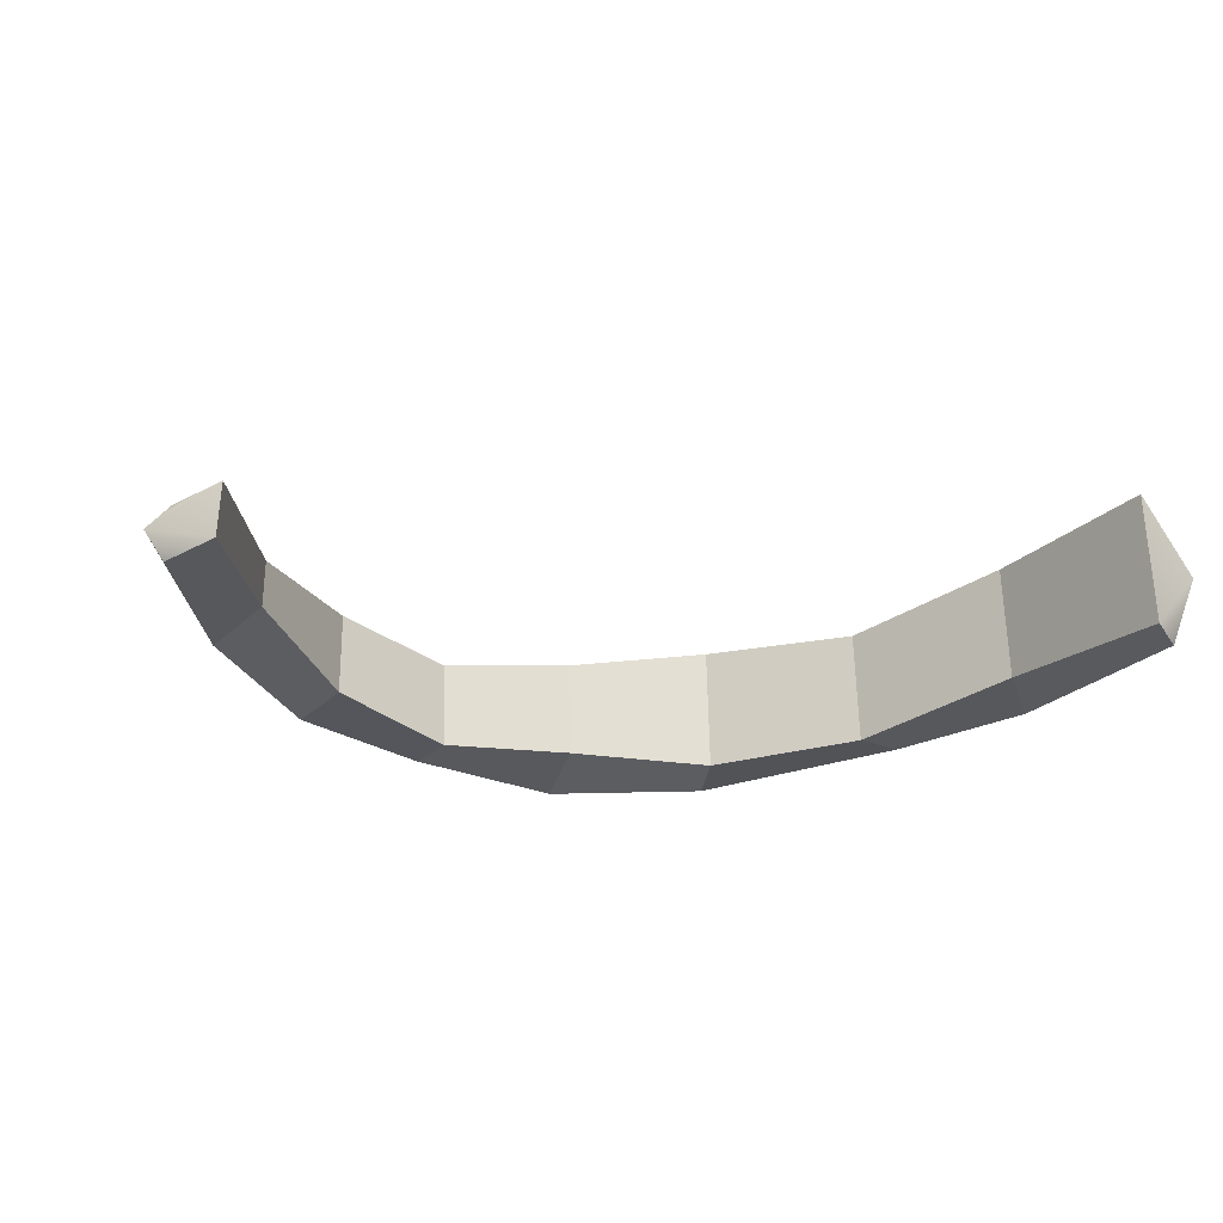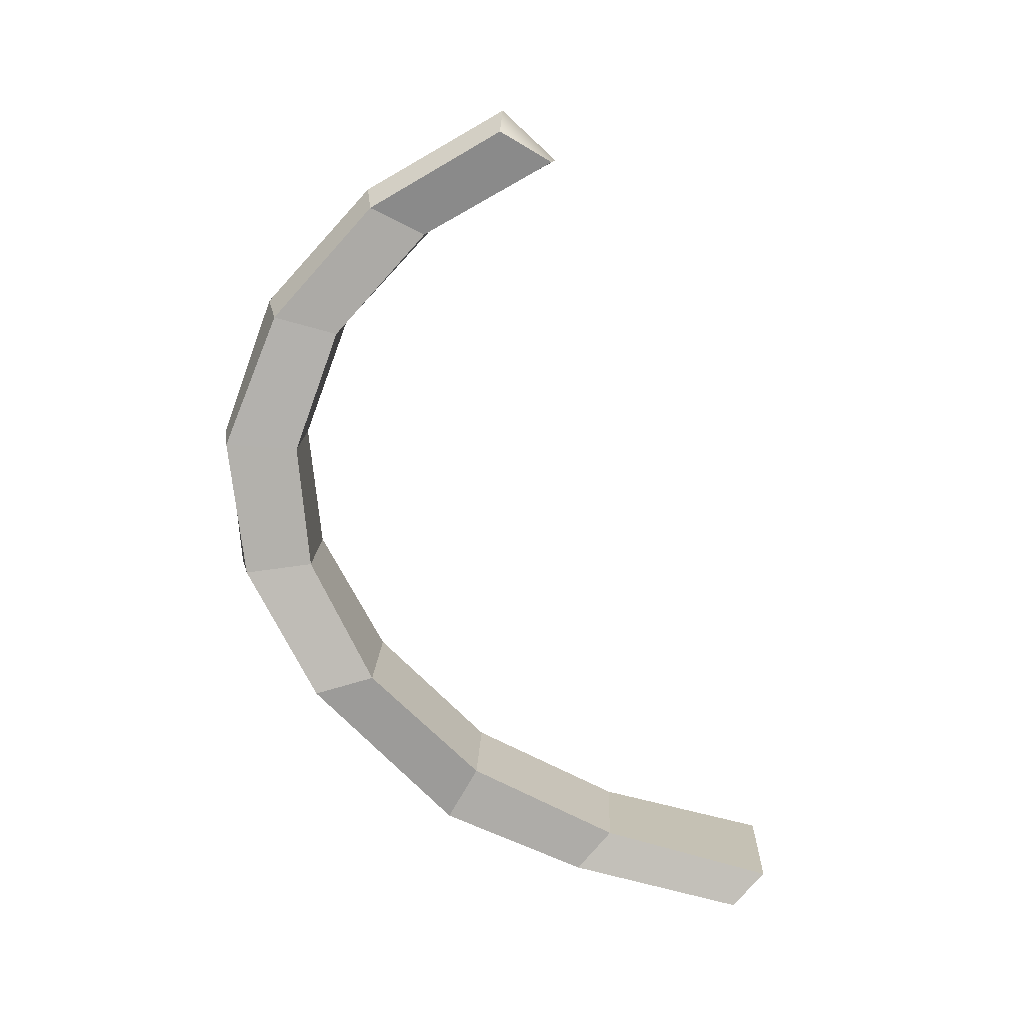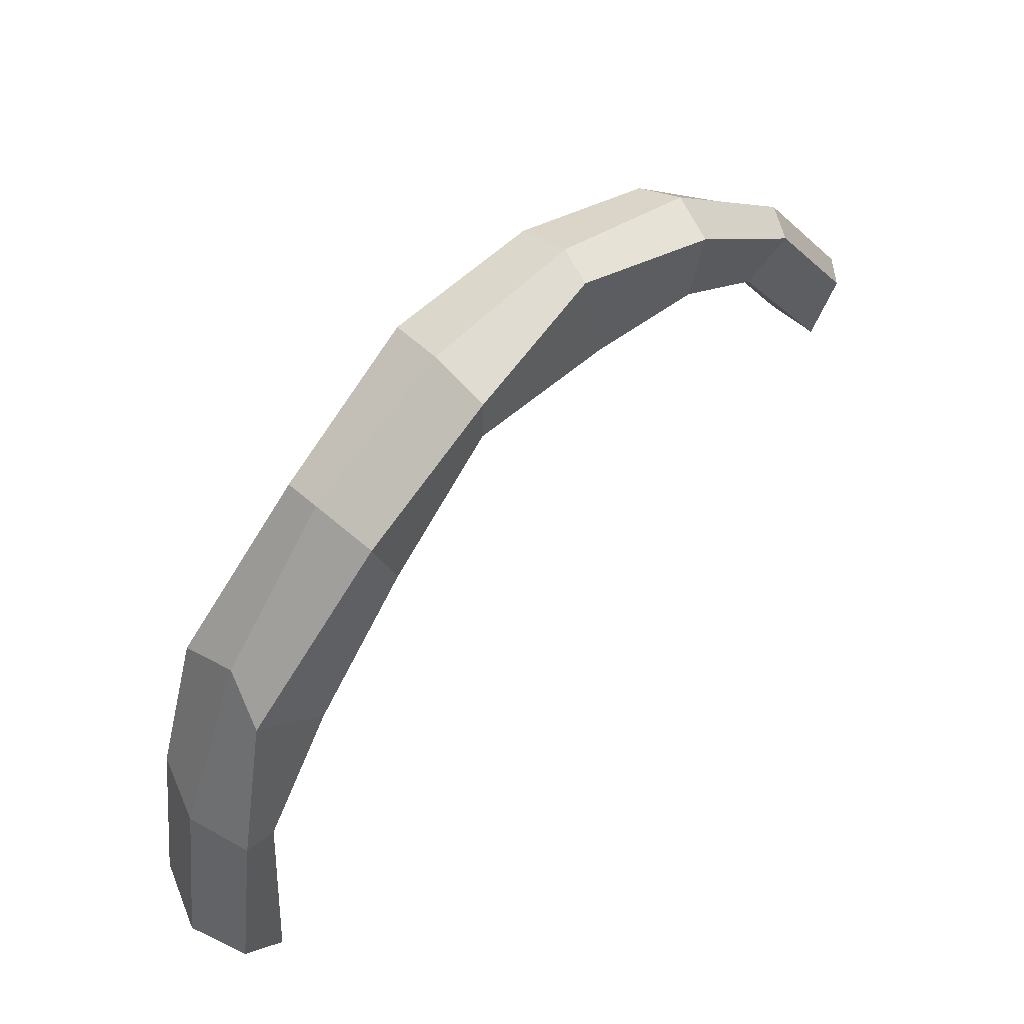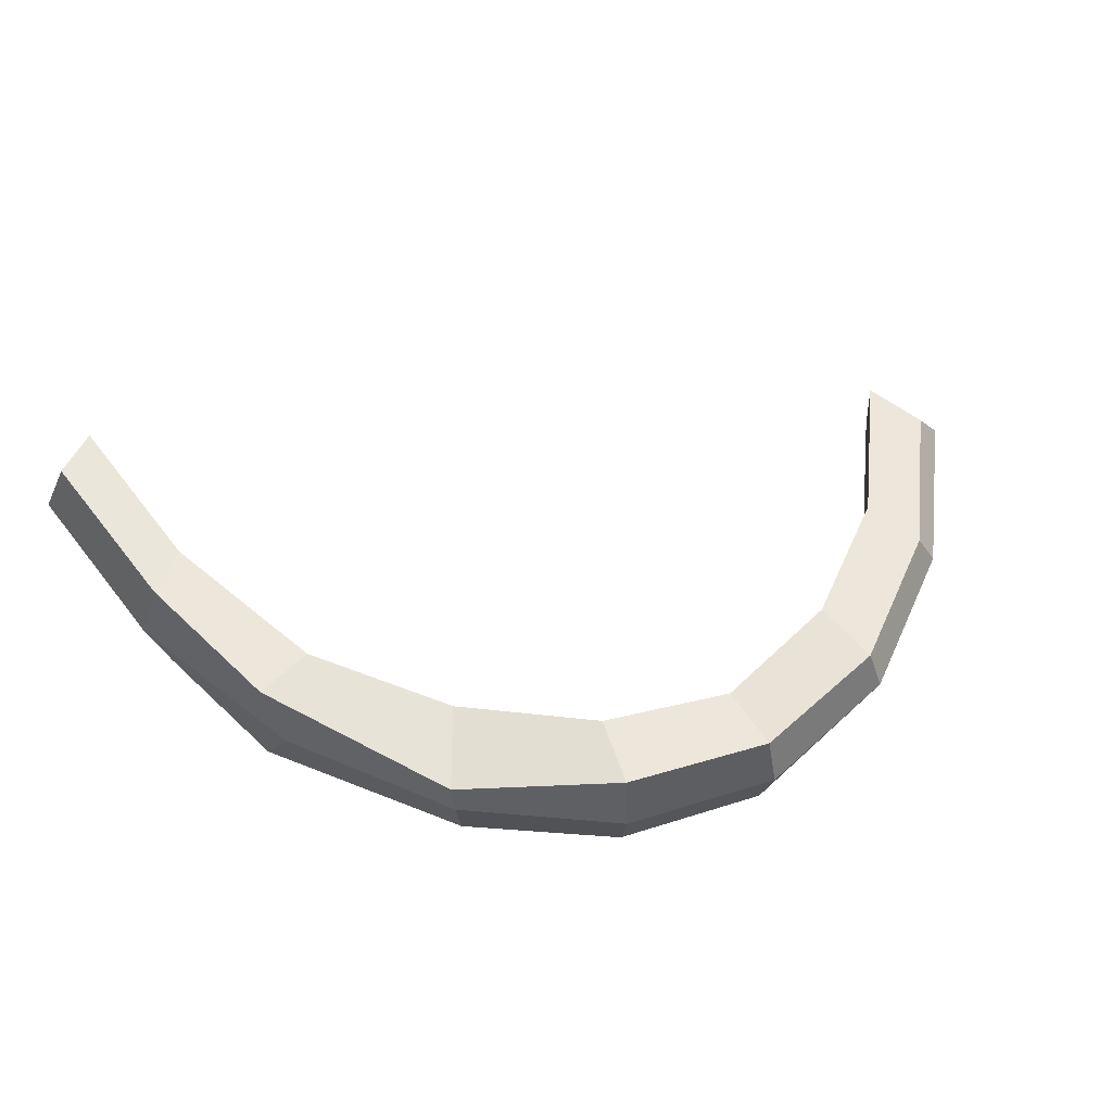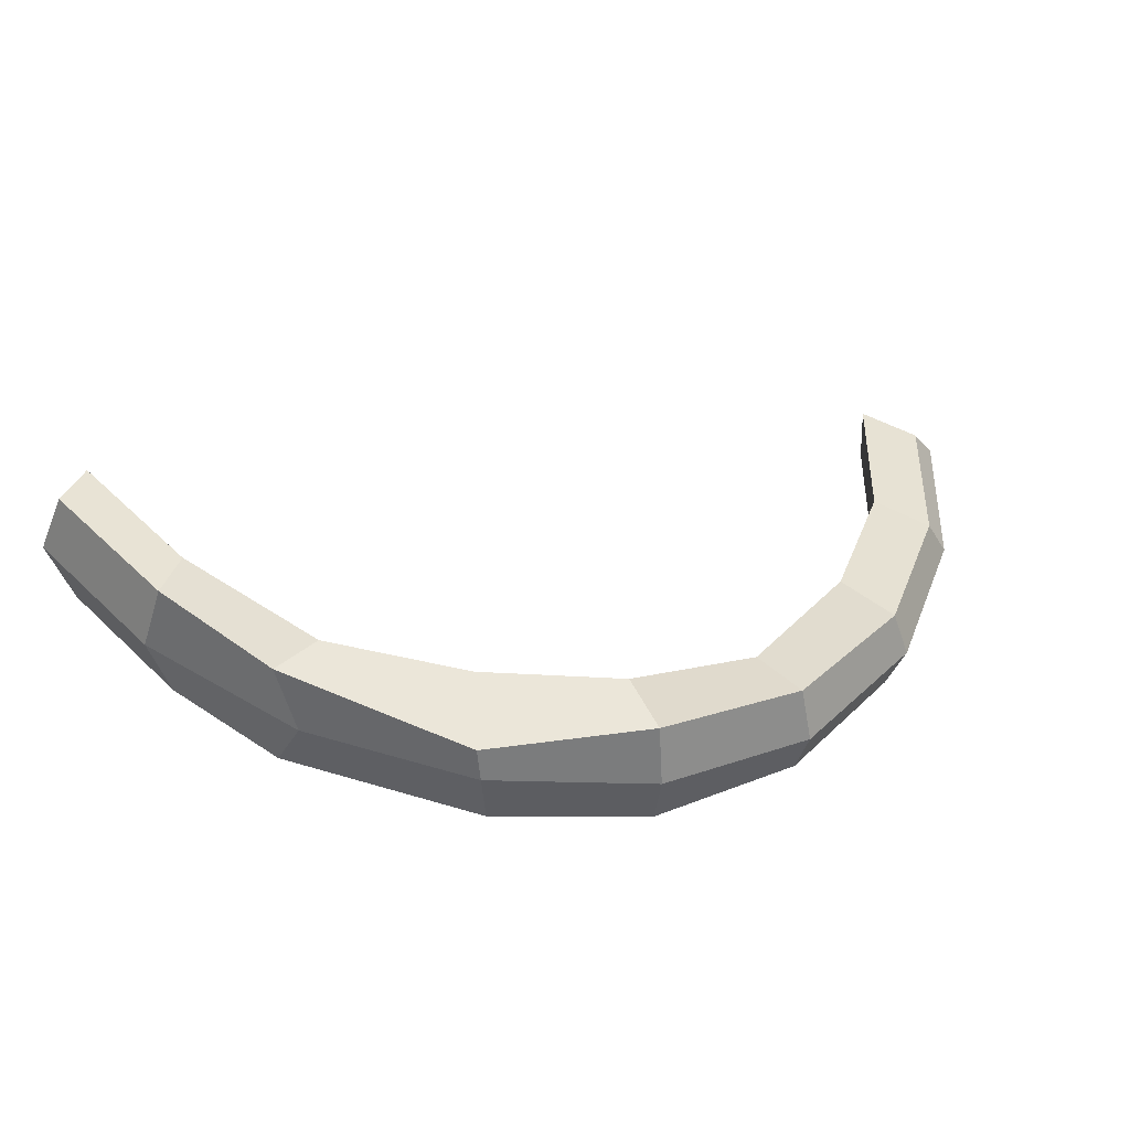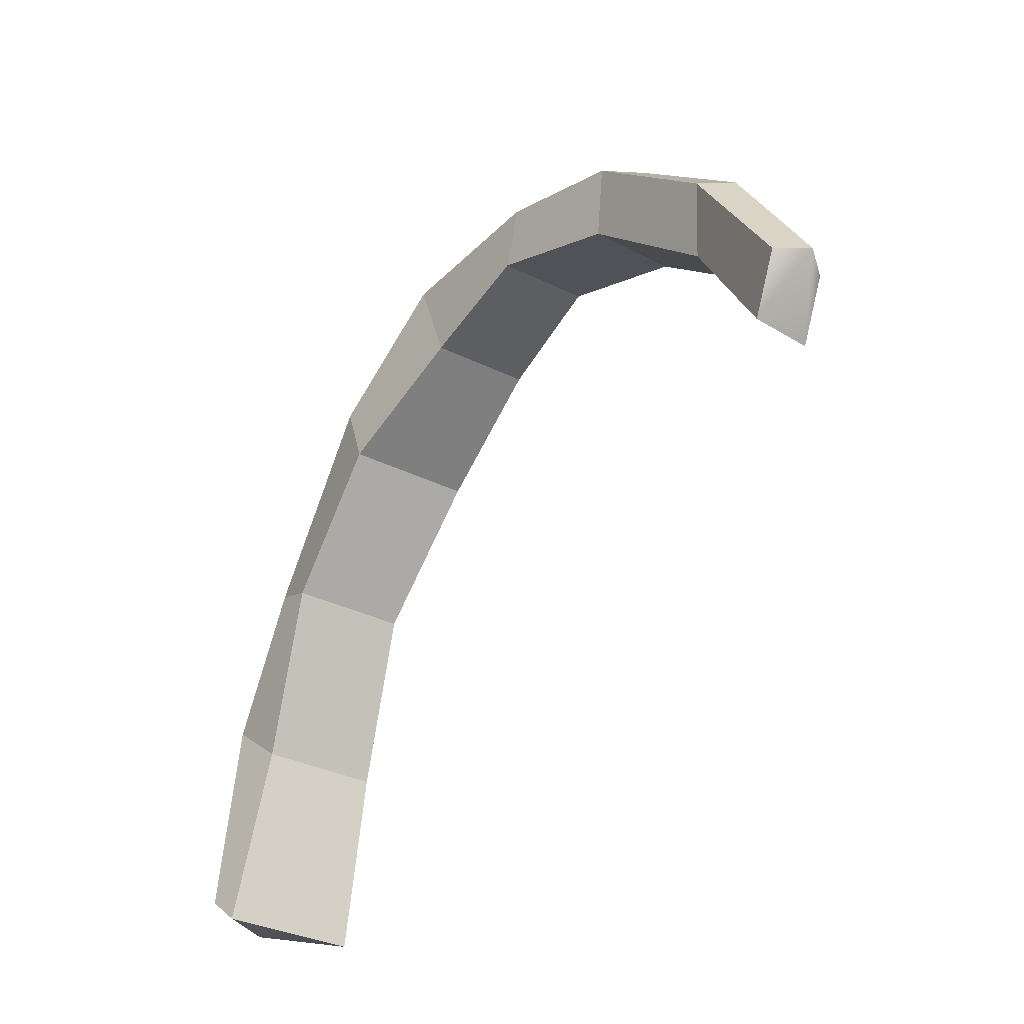
<metadata>
{"format":"obj","ext":"obj","renderer":"f3d","projection":"perspective","resolution":1024,"background":"white","views":[{"elev":-29.3,"azim":151.4,"up":"+Y"},{"elev":-77.1,"azim":84.7,"up":"+Y"},{"elev":53.9,"azim":-42.3,"up":"+Z"},{"elev":58.8,"azim":-28.5,"up":"+Y"},{"elev":43.2,"azim":-32.4,"up":"+Y"},{"elev":-30.3,"azim":53.1,"up":"+Z"}]}
</metadata>
<code>
v 2.194 0.2365 -0.04791
v 1.701 0.2977 0.6714
v 1.074 0.3714 1.152
v 0.3746 0.3284 1.339
v -0.3479 0.4505 1.207
v -1.012 0.4885 0.768
v -1.551 0.414 0.06882
v -1.915 0.4936 -0.8144
v -2.058 0.4726 -1.798
v 2.193 -0.07034 -0.01935
v 1.692 0.03854 0.6978
v 1.061 -0.08619 1.171
v 0.35 -0.1578 1.355
v -0.3752 -0.09588 1.225
v -1.038 -0.2065 0.7864
v -1.58 -0.2199 0.08899
v -1.946 -0.1471 -0.7943
v -2.085 -0.261 -1.779
v 2.343 0.2223 0.2713
v 1.834 0.2976 1.001
v 1.828 -0.06807 1.026
v 2.343 -0.08449 0.2999
v 1.145 0.3885 1.529
v 1.13 -0.1041 1.547
v 0.3707 0.4266 1.733
v 0.3206 -0.06908 1.792
v -0.4182 0.4692 1.588
v -0.4416 -0.1822 1.605
v -1.224 0.3648 1.142
v -1.174 -0.1971 1.124
v -1.881 0.4995 0.2078
v -1.928 -0.1349 0.2322
v -2.138 0.5065 -0.6307
v -2.165 -0.2272 -0.6112
v -2.293 0.4854 -1.636
v -2.32 -0.2482 -1.617
v -1.846 0.1558 0.3627
v -1.22 0.1592 1.167
v -0.4518 0.1476 1.673
v 0.3779 0.1364 1.825
v 1.194 0.1464 1.612
v 1.922 0.1148 1.061
v 2.46 0.06508 0.2957
v -2.423 0.1215 -1.712
v -2.26 0.1436 -0.656
f 19 20 42 43
f 20 23 41 42
f 23 25 40 41
f 25 27 39 40
f 27 29 38 39
f 29 31 37 38
f 31 33 45 37
f 33 35 44 45
f 2 1 10 11
f 3 2 11 12
f 4 3 12 13
f 5 4 13 14
f 6 5 14 15
f 7 6 15 16
f 8 7 16 17
f 18 9 8 17
f 1 2 20 19
f 11 10 22 21
f 10 43 22
f 2 3 23 20
f 12 11 21 24
f 3 4 25 23
f 13 12 24 26
f 4 5 27 25
f 14 13 26 28
f 5 6 29 27
f 15 14 28 30
f 6 7 31 29
f 16 15 30 32
f 7 8 33 31
f 17 16 32 34
f 8 9 35 33
f 44 35 9
f 18 17 34 36
f 38 37 32 30
f 39 38 30 28
f 40 39 28 26
f 41 40 26 24
f 42 41 24 21
f 43 42 21 22
f 45 44 36 34
f 37 45 34 32
f 44 18 36
f 44 9 18
f 1 19 43
f 1 43 10

</code>
